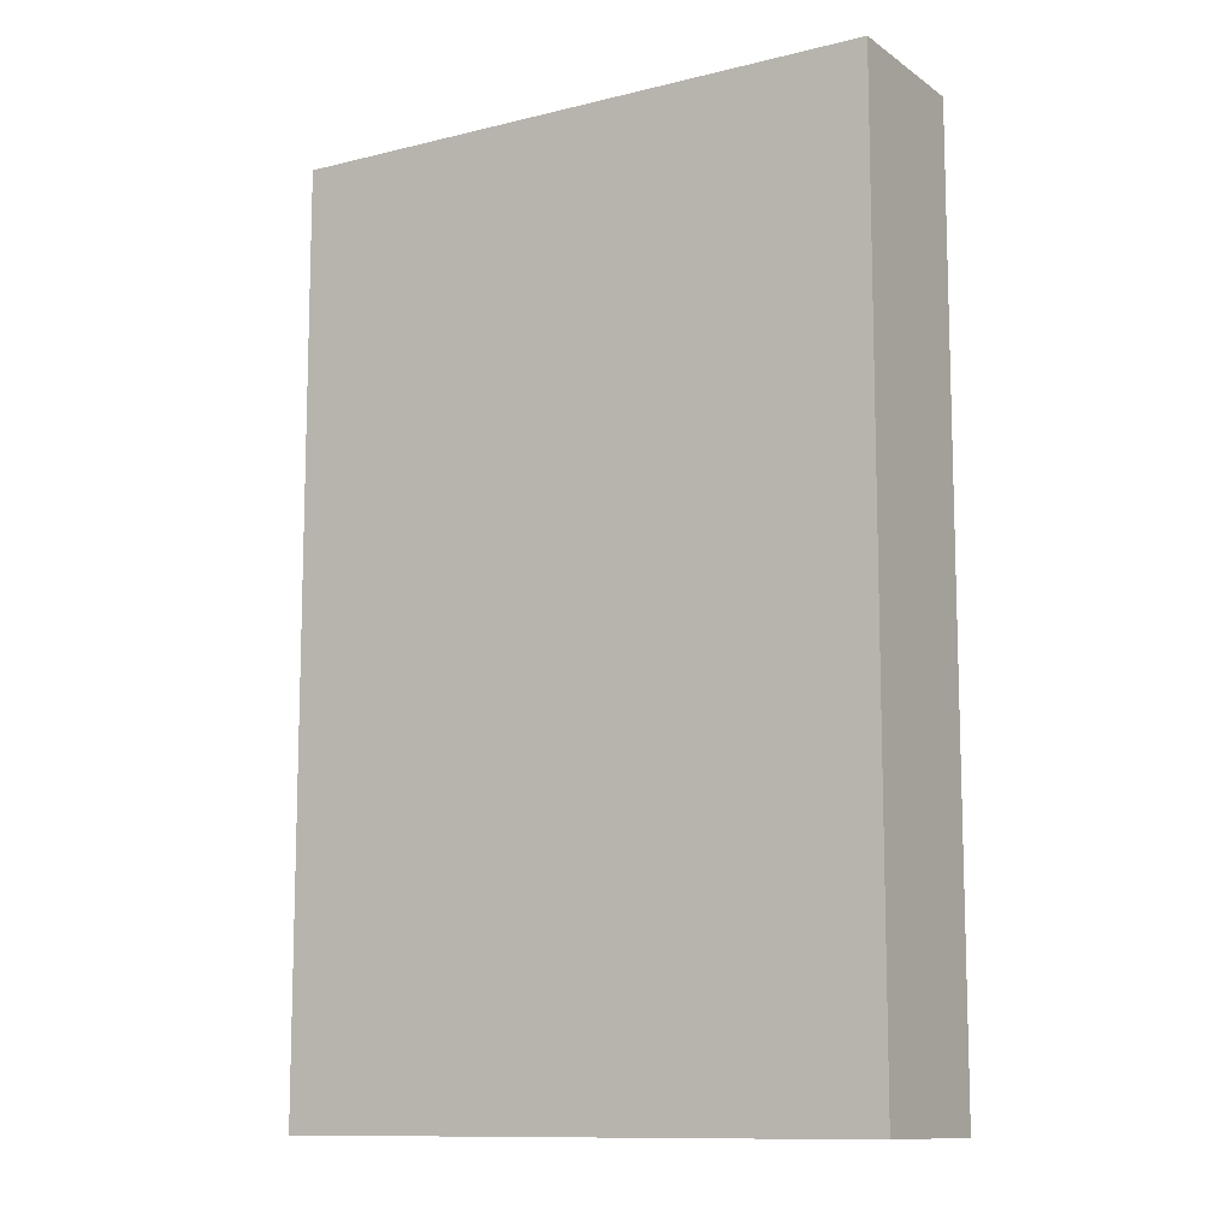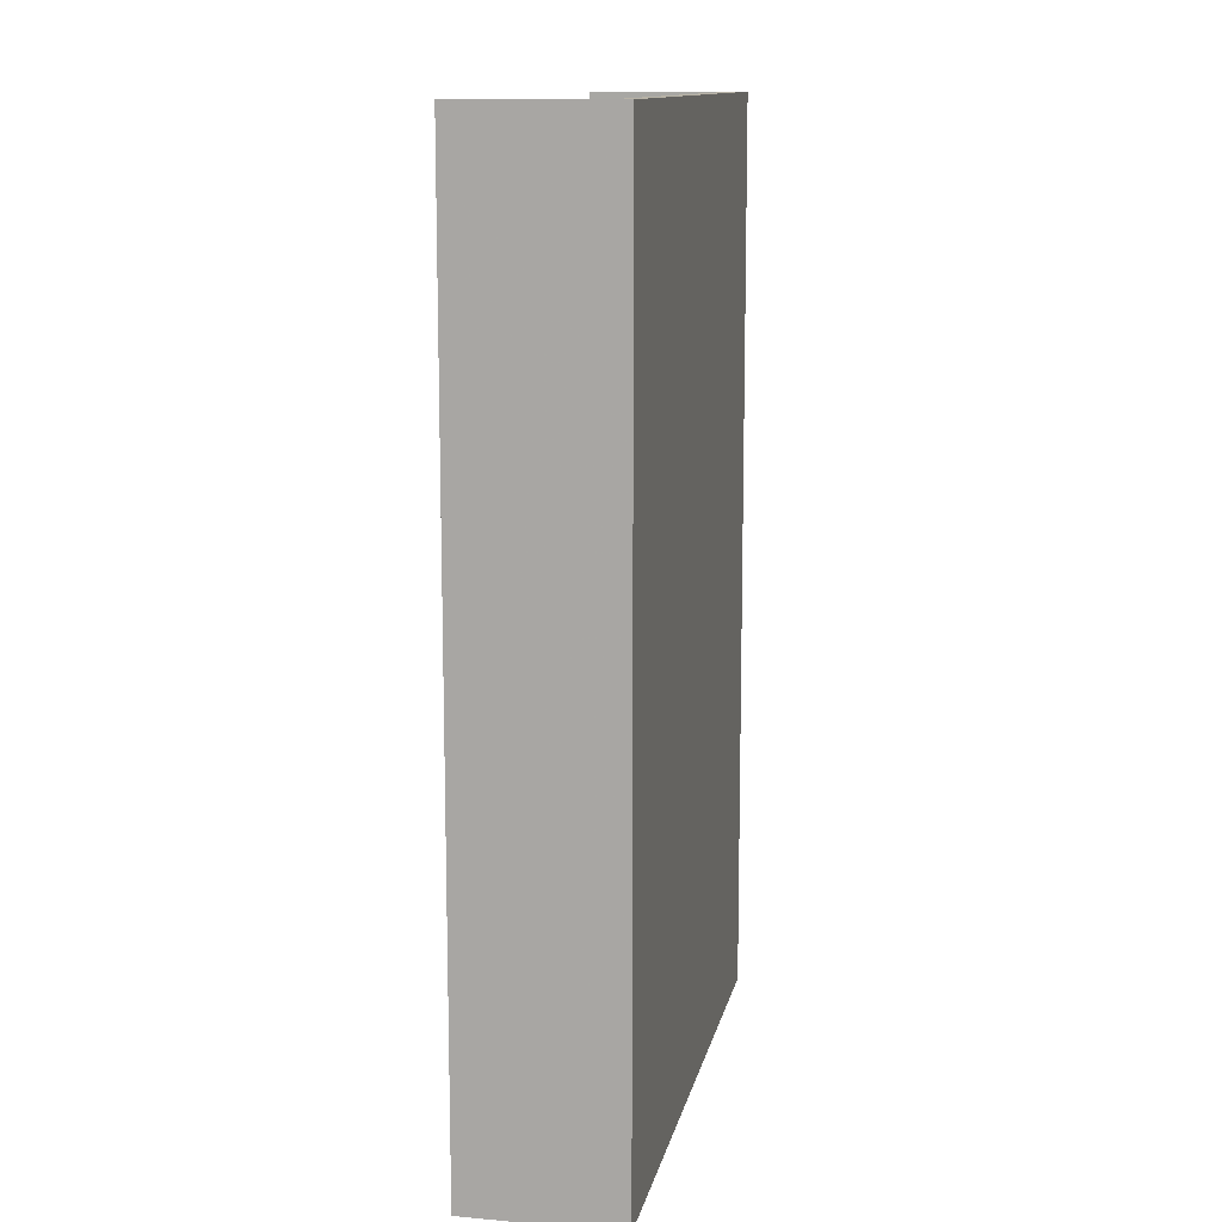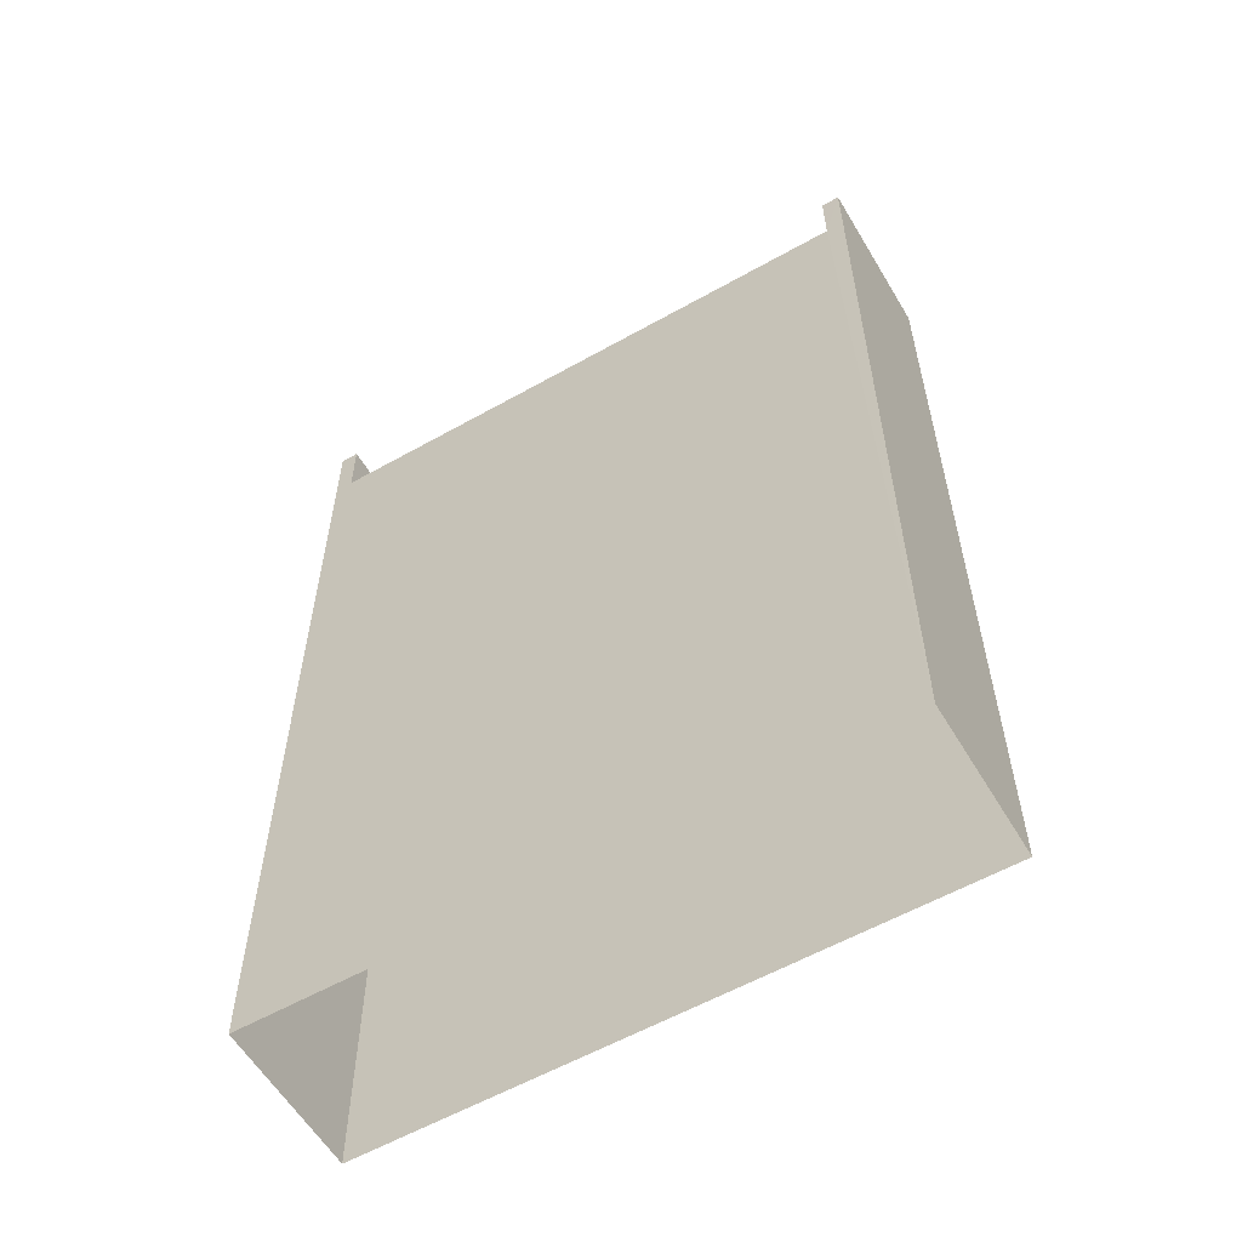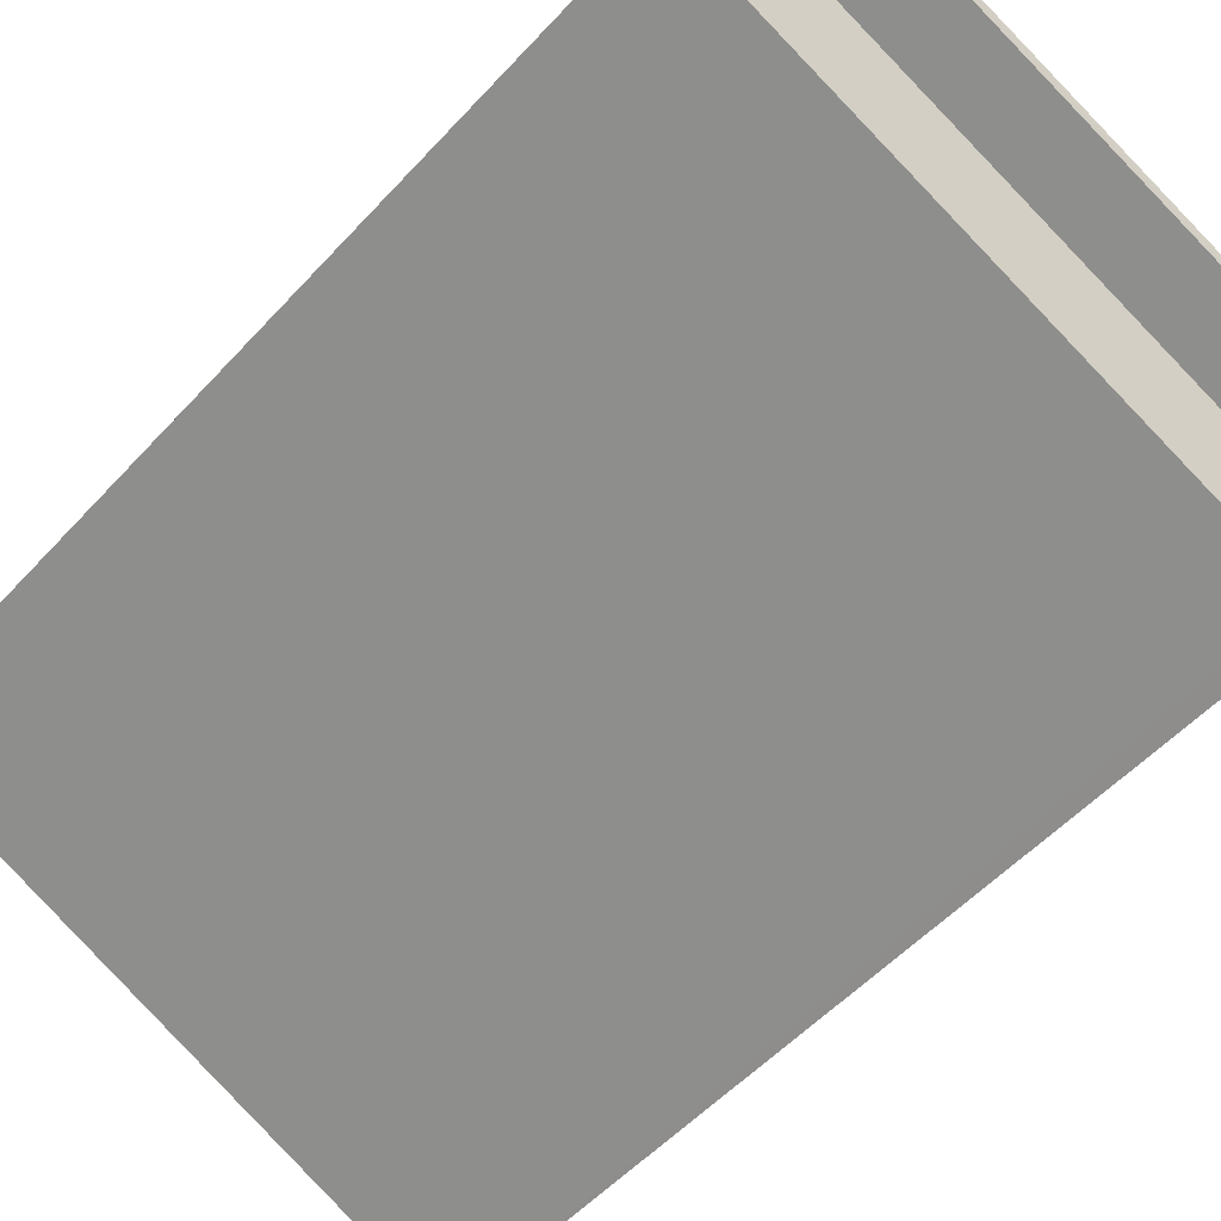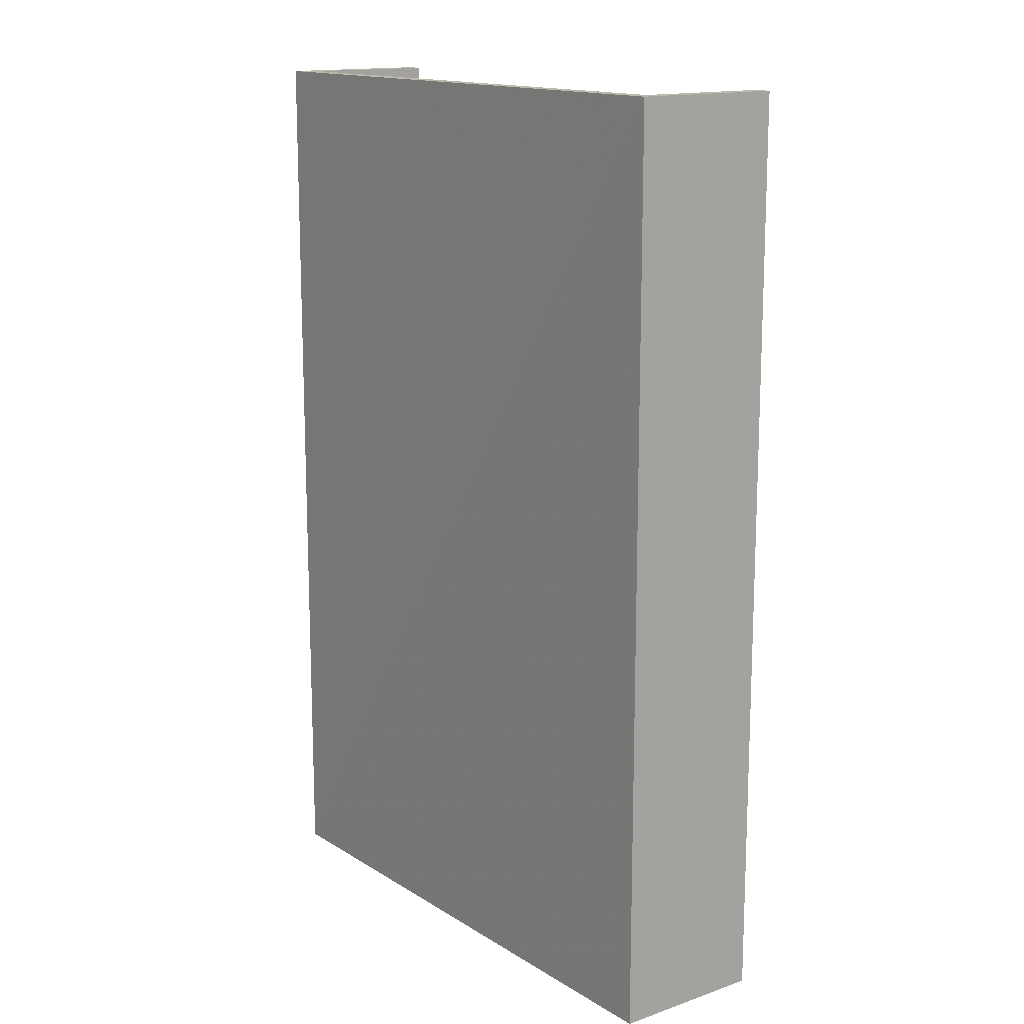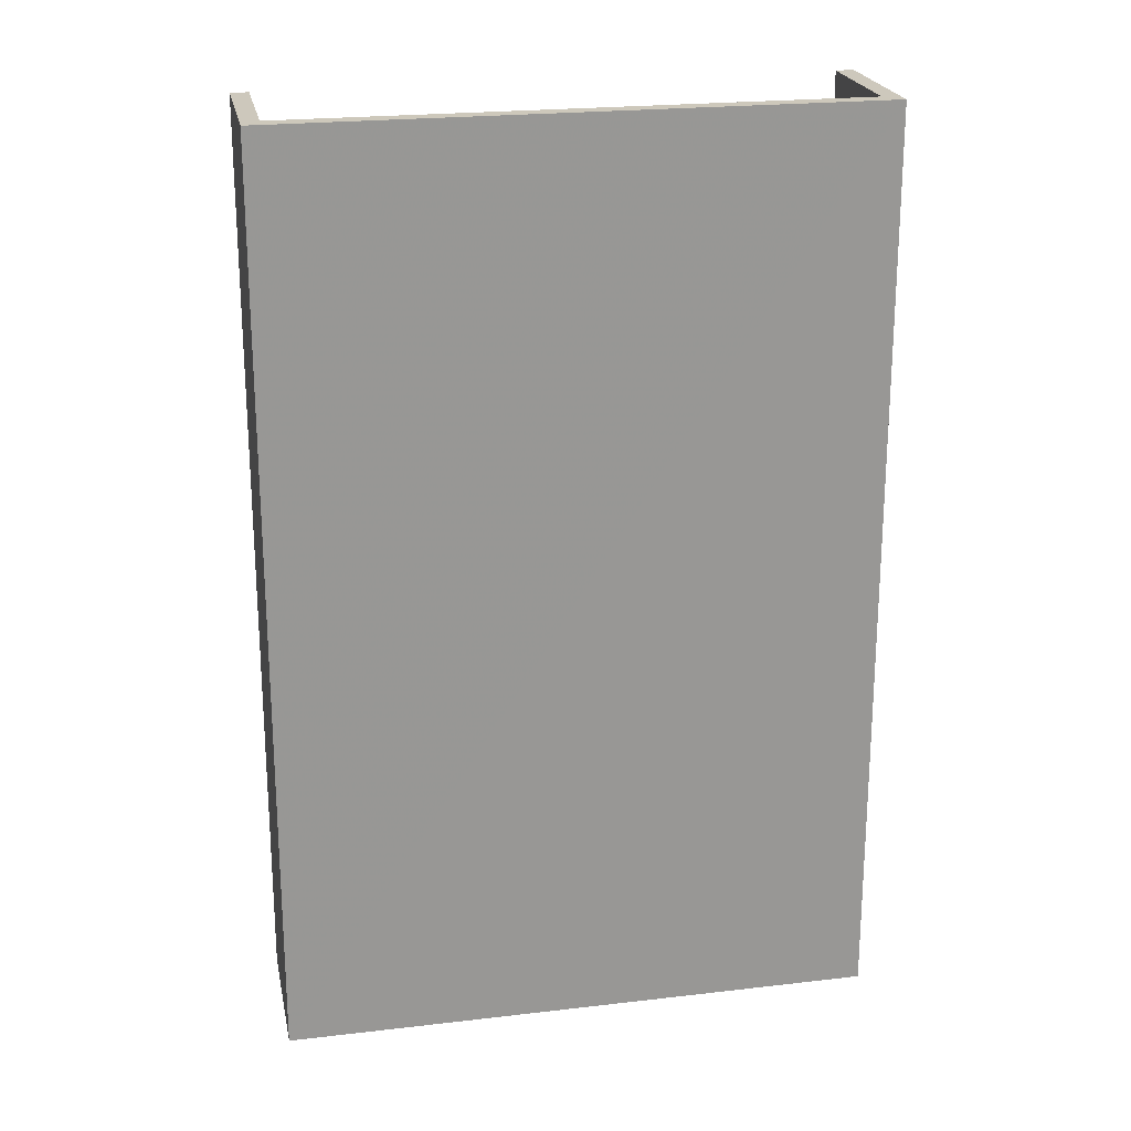
<metadata>
{"format":"obj","ext":"obj","renderer":"f3d","projection":"perspective","resolution":1024,"background":"white","views":[{"elev":-11.1,"azim":-172.1,"up":"+Z"},{"elev":12.4,"azim":77.7,"up":"+Z"},{"elev":-58.3,"azim":6.6,"up":"+Z"},{"elev":-53.4,"azim":-41.2,"up":"+Y"},{"elev":14.7,"azim":-150.8,"up":"+Z"},{"elev":22.1,"azim":144.8,"up":"+Z"}]}
</metadata>
<code>
v -1.195e+04 -3.402e+04 33.36
v -1.194e+04 -3.403e+04 33.36
v -1.195e+04 -3.402e+04 33.36
v -1.194e+04 -3.403e+04 33.36
v -1.194e+04 -3.403e+04 47.76
v -1.195e+04 -3.402e+04 47.76
v -1.195e+04 -3.402e+04 47.76
v -1.194e+04 -3.403e+04 47.76
v -1.194e+04 -3.403e+04 48.86
v -1.194e+04 -3.403e+04 48.86
v -1.194e+04 -3.403e+04 48.86
v -1.194e+04 -3.403e+04 48.86
v -1.195e+04 -3.402e+04 48.86
v -1.195e+04 -3.402e+04 48.86
v -1.195e+04 -3.402e+04 48.86
v -1.195e+04 -3.402e+04 48.86
f 1 2 3
f 1 4 2
f 5 6 7
f 5 8 6
f 9 10 11
f 10 12 11
f 13 14 15
f 15 14 16
f 11 12 16
f 14 11 16
f 3 2 5
f 5 2 10
f 15 3 7
f 15 7 13
f 5 10 9
f 7 3 5
f 15 16 1
f 3 15 1
f 4 1 16
f 12 4 16
f 4 10 2
f 4 12 10
f 13 7 6
f 14 13 6
f 14 6 8
f 11 14 8
f 9 8 5
f 9 11 8

</code>
